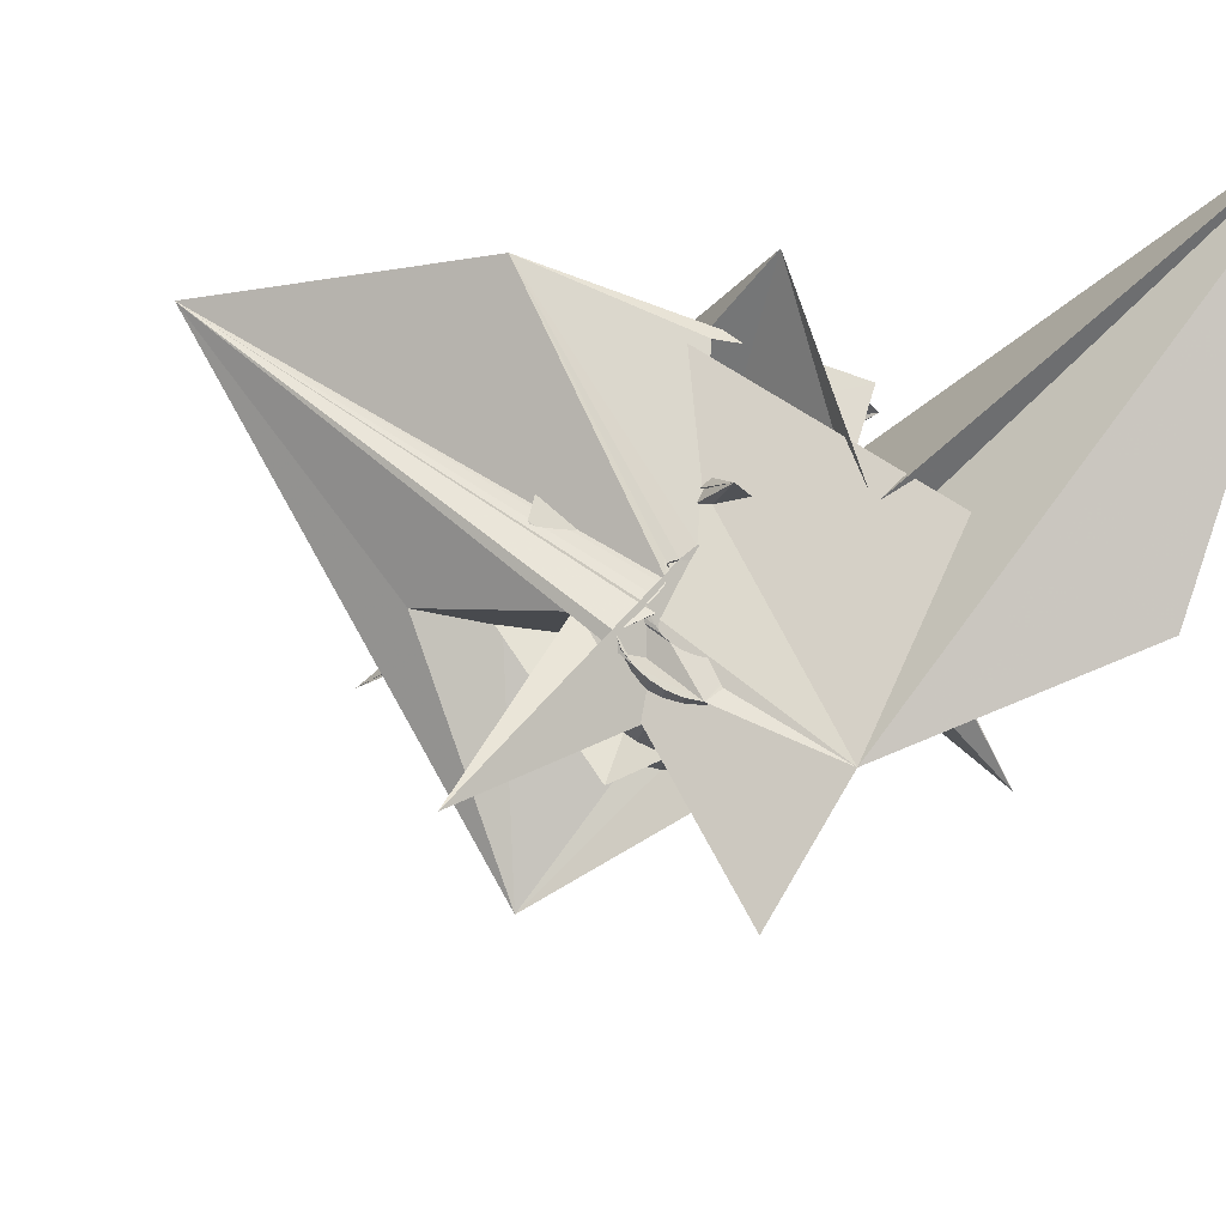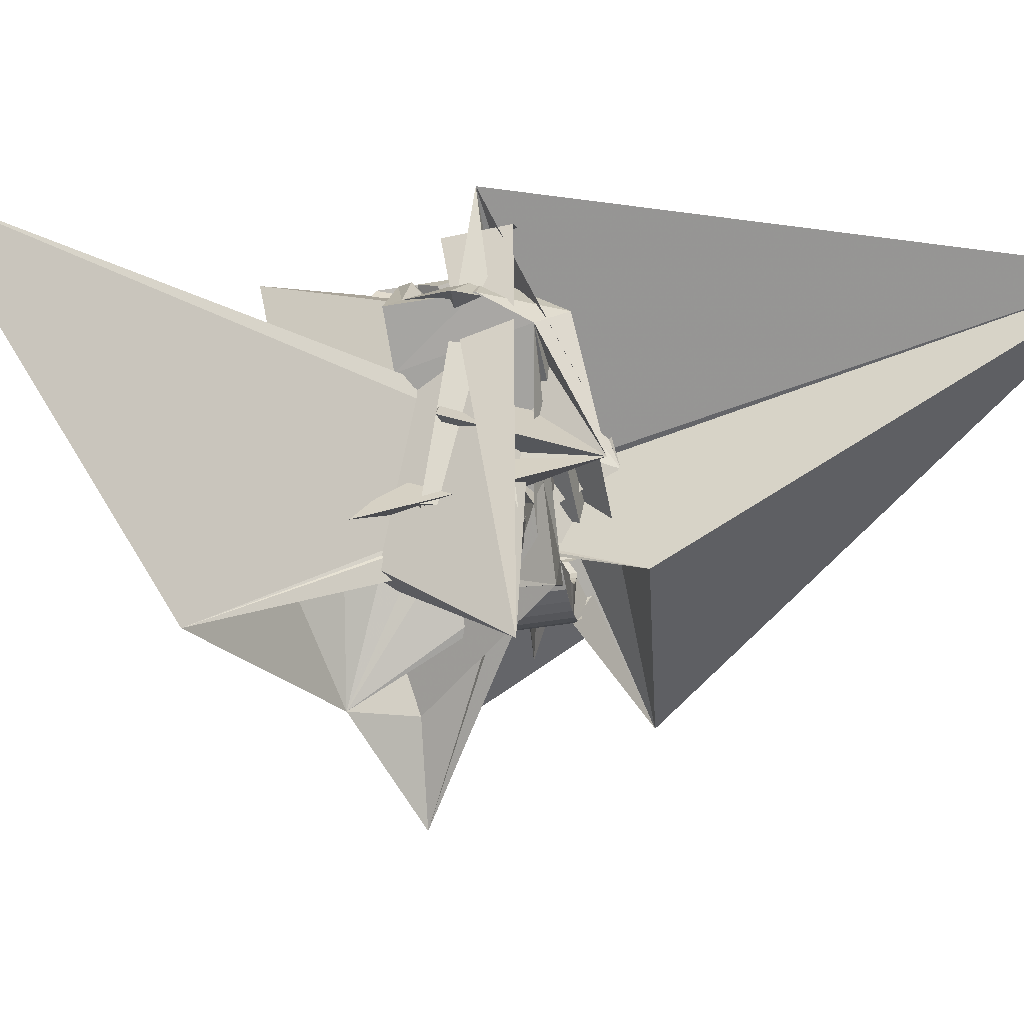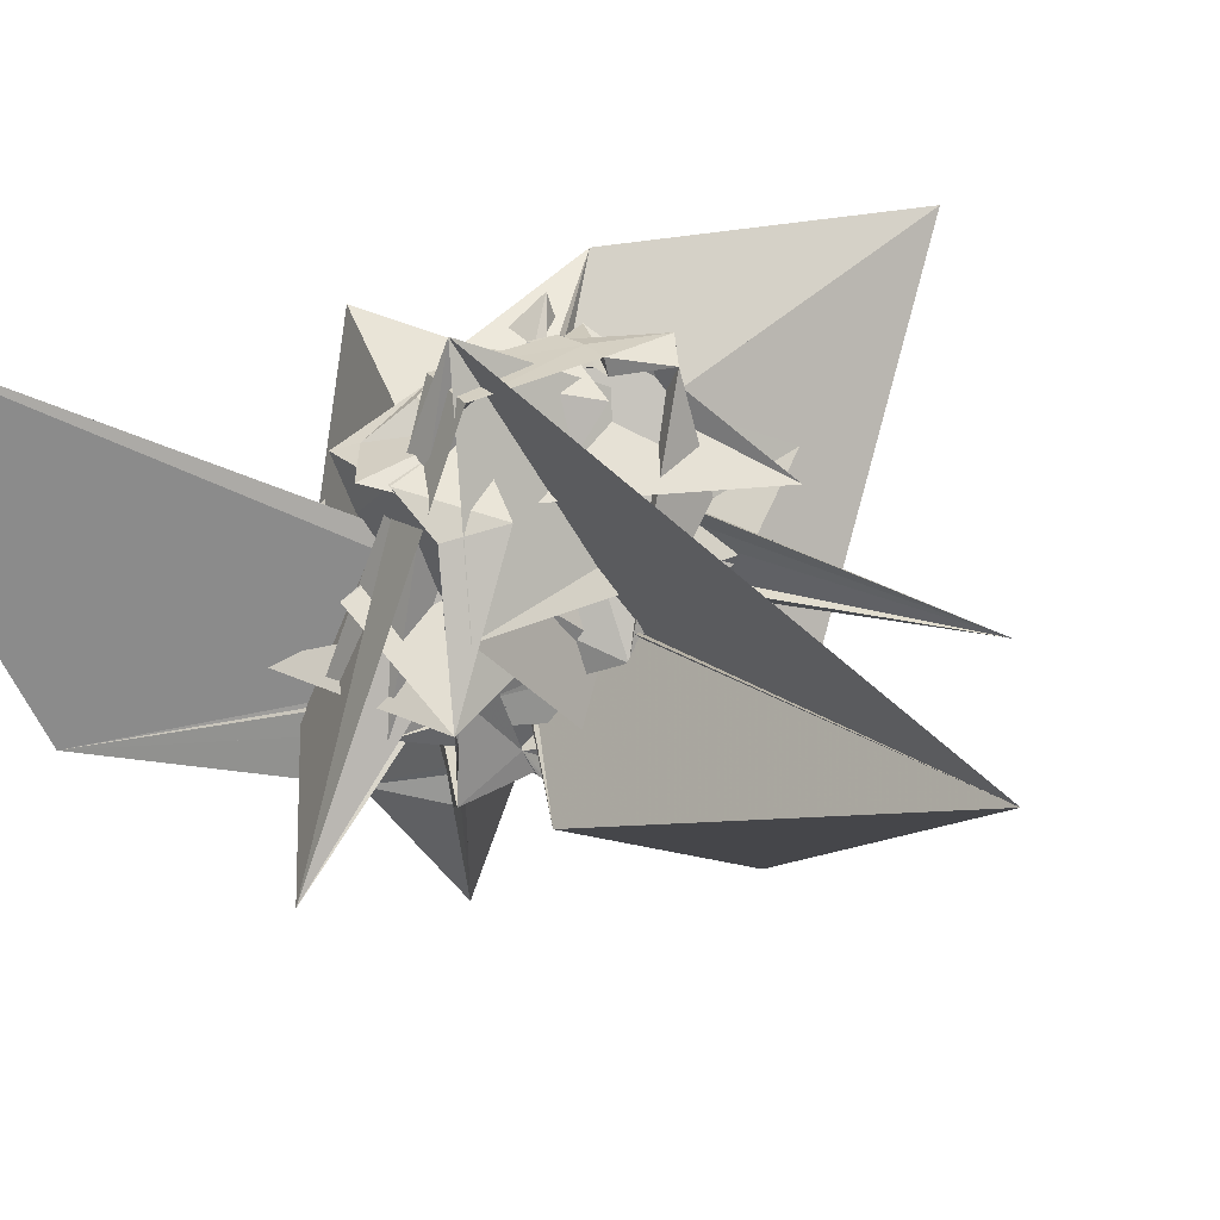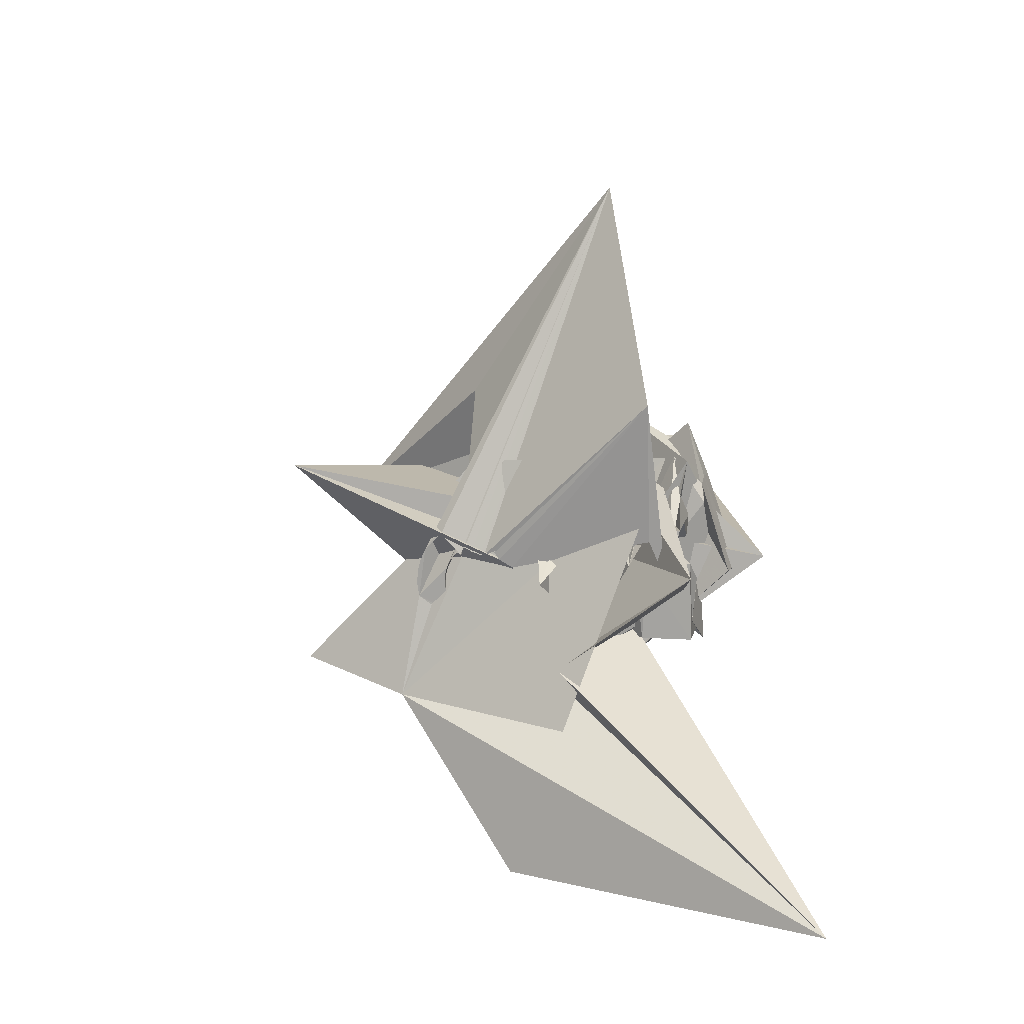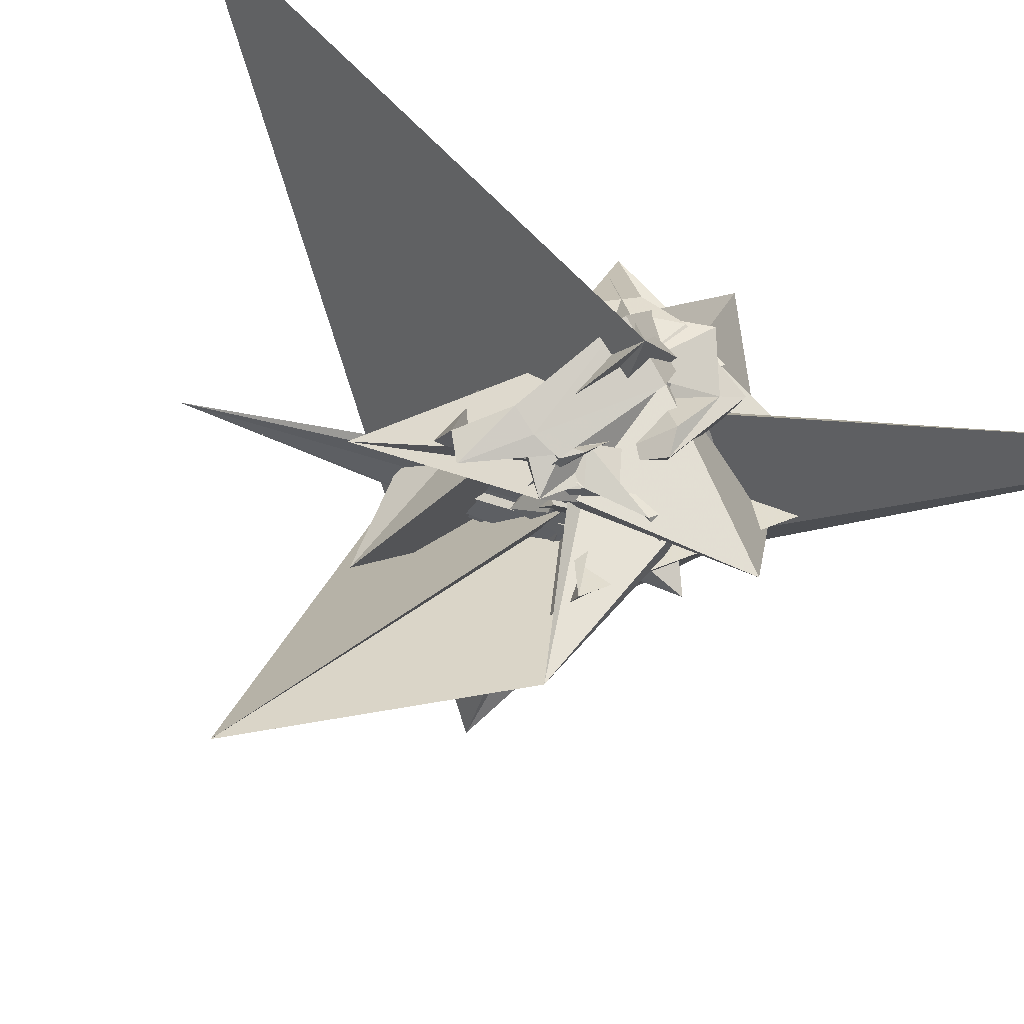
<metadata>
{"format":"obj","ext":"obj","renderer":"f3d","projection":"perspective","resolution":1024,"background":"white","views":[{"elev":-27.4,"azim":-24.9,"up":"+Z"},{"elev":-0.4,"azim":82.7,"up":"+Z"},{"elev":34.9,"azim":127.8,"up":"+Z"},{"elev":-63.4,"azim":-73.0,"up":"+Y"},{"elev":75.9,"azim":-55.3,"up":"+Z"}]}
</metadata>
<code>
v -0.09591 -0.03934 0.06583
v -0.1848 0.04998 0.07451
v -0.01533 -0.002552 0.07785
v 0.001227 -0.04698 0.04874
v -0.03707 -0.02994 -0.05396
v 0.03456 -0.01306 0.01042
v -0.04954 -0.02485 -0.06115
v 0.06423 0.01394 0.001697
v -0.005059 -0.001139 -0.02911
v -0.04716 -0.02443 -0.06694
v -0.04708 0.03465 0.07996
v 0.0259 -0.01768 0.000301
v -0.03626 0.03306 0.07291
v 0.01156 0.0611 -0.01047
v -0.04026 0.0427 0.02794
v -0.04299 -0.02495 -0.07218
v -0.04059 0.0104 0.06844
v -0.004629 0.008226 0.04401
v -0.008489 -0.001277 0.039
v -0.02926 0.01829 -0.002365
v -0.03706 -0.02994 -0.04778
v -0.03983 -0.02879 -0.05071
v -0.03436 -0.03123 -0.04348
v -0.03658 0.04459 0.07526
v 0.06543 0.03861 0.01797
v -0.03861 -0.02861 -0.05437
v -0.03379 -0.03156 -0.04173
v -0.03792 -0.02565 -0.07656
v -0.03866 0.05812 0.02825
v -0.03675 -0.02865 -0.0577
v -0.04961 0.06563 0.003622
v -0.03449 -0.03205 -0.03739
v -0.0211 -0.05733 -0.01467
v -0.0938 0.05509 0.02019
v -0.03603 0.01782 0.01192
v -0.03447 -0.02885 -0.06079
v -0.03544 -0.0327 -0.03173
v 0.002124 0.02701 -0.008338
v 0.02784 0.000378 0.1007
v -0.03219 -0.02678 -0.07988
v -0.03196 0.002232 0.02718
v -0.03751 0.08392 -0.1188
v -0.03164 -0.02928 -0.06334
v -0.03426 -0.03266 -0.03578
v -0.09506 0.04714 -0.0285
v -0.02914 0.00199 0.03134
v -0.02065 0.04149 -0.03007
v -0.0284 -0.02991 -0.0653
v -0.03179 0.008038 0.02151
v -0.03029 -0.0342 -0.03432
v -0.02384 0.000884 0.0256
v -0.03073 0.00039 0.03947
v -0.02767 -0.007851 0.01005
v -0.02631 0.003373 0.03395
v -0.02598 -0.02821 -0.08205
v -0.02603 0.05143 -0.05615
v -0.02592 0.009517 0.04096
v -0.02561 -0.0017 0.03157
v -0.02264 0.006017 0.02473
v -0.02491 -0.03069 -0.06668
v -0.0246 -0.03619 -0.02856
v -0.02453 -0.008763 0.06629
v -0.02442 0.005847 0.06825
v -0.02353 -0.04711 0.04634
v -0.0235 2.9e-05 0.03343
v -0.02349 0.004749 0.03657
v -0.02334 0.003994 0.07917
v -0.02749 0.03112 -0.08939
v 0.05499 -0.03255 -0.05876
v -0.02118 0.05546 -0.06099
v -0.02224 0.02911 0.0355
v -0.02142 0.01695 0.08096
v -0.0214 0.001745 0.03529
v -0.02127 -0.03159 -0.06751
v -0.01513 -0.08289 0.06399
v -0.02099 0.02116 0.07411
v -0.02067 0.006124 0.03919
v -0.01929 -0.004626 0.03195
v -0.02975 -0.001741 0.05888
v -0.01954 -0.02989 -0.08297
v -0.01941 -0.03518 0.06291
v -0.01929 0.003461 0.03714
v -0.01926 -0.003994 0.03442
v -0.01816 -0.01646 -0.0105
v -0.03981 0.05526 -0.0351
v -0.0202 -0.003543 -0.01309
v -0.07268 0.1576 -0.005553
v -0.03635 0.05949 -0.04448
v -0.03352 0.04344 -0.03025
v -0.01787 -0.001938 0.03552
v -0.01757 -0.03259 -0.06774
v -0.01769 0.05642 -0.04337
v -0.01719 0.005177 0.039
v -0.03527 0.05 -0.02087
v -0.01713 0.03028 0.07544
v -0.01671 0.05019 -0.0658
v -0.01648 0.000118 0.03662
v -0.01641 0.02904 0.08272
v -0.016 -0.006379 -0.02056
v -0.01655 0.05194 -0.04595
v -0.03414 0.05381 -0.005483
v -0.01599 -0.0147 0.03845
v -0.0151 0.002174 0.03772
v -0.01476 -0.01855 0.06527
v -0.01391 -0.03367 -0.06738
v -0.01371 0.004229 0.03882
v -0.01564 0.005817 0.03803
v -0.01493 0.04372 -0.04815
v -0.01308 -0.03174 -0.08262
v 0.05727 0.06486 -0.0502
v -0.01291 -0.006301 0.03727
v -0.01224 -0.003905 0.03761
v -0.01177 0.008746 -0.01842
v -0.01157 -0.00151 0.03795
v -0.01098 0.04906 -0.06913
v -0.0109 0.000887 0.03829
v 0.06476 -0.06249 -0.03372
v -0.01051 0.04651 -0.05263
v -0.01038 -0.0348 -0.06639
v -0.01026 0.003136 0.03874
v 0.08279 0.2527 0.06548
v -0.009892 0.004248 0.03998
v -0.00988 0.004108 0.04095
v -0.009517 0.000181 0.06792
v -0.01087 -0.04334 0.0318
v -0.01574 0.03157 0.06717
v 0.002325 -0.03962 -0.04086
v -0.007192 0.04593 -0.05455
v -0.007144 -0.03596 -0.06456
v -0.1024 -0.004422 -0.1275
v -0.006857 -0.03371 -0.081
v -0.006102 0.0306 -0.0424
v 0.03763 -0.06822 -0.007739
v -0.05494 0.08296 0.03508
v -0.0153 -0.01147 0.061
v -0.00477 0.04763 -0.07129
v 0.1277 -0.2086 0.08447
v -0.003354 -0.03718 -0.0636
v -0.003698 0.04515 -0.05593
v 0.06806 -0.02548 -0.02531
v 0.07672 0.01096 -0.02676
v -0.003021 -0.008447 0.04344
v 0.05131 -0.07069 -0.03128
v -0.002749 -0.01139 0.06366
v 0.1093 -0.1161 -0.07067
v 0.003852 -0.03972 -0.06171
v 0.01761 -0.02405 -0.04321
v -0.001094 -0.03572 -0.07818
v -0.06086 -0.03097 0.06657
v 0.00152 -0.03935 -0.0475
v -6.1e-05 0.04425 -0.05675
v -0.0749 -0.009886 -0.01784
v 0.01045 -0.01957 -0.1098
v 0.1187 0.004661 -0.0744
v 0.04527 0.01185 0.04822
v 0.006094 -0.01629 -0.1559
v -0.03988 0.001748 0.0751
v 0.02353 -0.01309 0.0803
v -0.000105 0.04338 -0.07298
v 0.05115 -0.01162 -0.0082
v 0.003637 0.04325 -0.05698
v 0.003999 -0.0377 -0.07426
v 0.007303 0.04217 -0.05662
v 0.05076 -0.009733 -0.01468
v 0.03372 -0.06619 -0.03673
v 0.00579 -0.02513 0.03774
v 0.008131 0.0441 -0.07186
v 0.008232 -0.0237 0.03223
v 0.008233 -0.03958 -0.06939
v 0.0364 0.01423 0.08505
v 0.008507 -0.0208 0.03262
v -0.01293 -0.000801 0.04558
v 0.01511 -0.02025 0.03654
v 0.01382 -0.01815 0.0367
v 0.0814 0.04413 -0.007354
v 0.03848 -0.00623 -0.003632
v 0.01077 0.04079 -0.05568
v 0.01091 -0.01412 0.03359
v 0.01145 -0.04128 -0.06373
v 0.006005 -0.001239 0.03652
v 0.01165 -0.02455 0.03142
v 0.06414 -0.01917 0.009091
v 0.01285 -0.02213 0.03074
v 0.005242 -0.02834 0.06249
v 0.02537 -0.05046 -0.1066
v 0.005978 0.04022 0.002424
v 0.01367 0.04003 -0.05298
v 0.01441 -0.02006 0.03078
v 0.01435 0.04213 -0.07024
v 0.01695 -0.02402 0.06343
v 0.0185 -0.002207 0.02826
v 0.01507 -0.02539 0.03062
v 0.0153 -0.01751 0.02959
v 0.01478 -0.02539 -0.0156
v 0.01652 -0.01516 0.02898
v 0.01684 -0.02309 0.02906
v 0.006729 0.04906 -0.0112
v 0.01866 0.03692 -0.0519
v 0.01774 -0.01282 0.02837
v 0.0185 -0.02623 0.02982
v 0.0186 -0.0208 0.0275
v 0.01824 0.04468 -0.03821
v 0.02834 0.03525 -0.05724
v 0.06078 -0.01302 0.05655
v 0.02012 0.04012 -0.06742
v 0.02037 -0.0185 0.02594
v 0.02611 -0.01259 0.02078
v 0.02081 -0.02399 0.02731
v 0.0199 0.03348 -0.0224
v 0.06208 0.02752 -0.05615
v 0.02718 -0.01025 0.04571
v 0.05455 0.01996 -0.02502
v 0.05455 0.02362 -0.01656
v 0.02213 -0.01621 0.02438
v 0.05286 0.02315 -0.04974
v 0.02312 -0.02174 0.0248
v 0.02314 0.005031 0.06555
v 0.03107 -0.05227 -0.02813
v 0.02389 -0.01391 0.02282
v 0.04061 0.03643 0.05062
v 0.02519 0.007771 -0.002547
v 0.02521 0.03814 -0.0635
v 0.02543 -0.0195 0.02228
v 0.03876 -0.02987 0.05448
v 0.02595 -0.03705 -0.008331
v 0.02689 0.005834 0.002809
v 0.02697 -0.02951 -0.02106
v 0.0276 -0.01619 -0.03037
v 0.02774 -0.01725 0.01977
v 0.02944 0.03626 -0.05863
v 0.03005 -0.01501 0.01726
v 0.03179 -0.002163 -0.02729
v 0.03188 0.03473 -0.05267
v 0.03397 0.03311 -0.04649
v 0.03726 0.006308 -0.01503
v 0.03941 -0.03278 0.02588
v 0.04079 0.003153 0.000188
v 0.04534 -0.03806 0.05145
v 0.05525 -0.002672 0.0565
v 0.05807 0.01946 0.04478
f 166 236 238
f 166 238 184
f 164 235 221
f 235 237 221
f 237 226 221
f 226 176 221
f 176 164 221
f 160 232 164
f 232 235 164
f 160 147 228
f 160 228 232
f 172 190 211
f 190 224 211
f 211 191 172
f 211 224 204
f 211 204 191
f 20 113 53
f 113 132 53
f 132 31 53
f 31 25 53
f 25 20 53
f 99 113 12
f 113 20 12
f 99 12 84
f 12 9 84
f 84 9 38
f 9 8 38
f 8 33 38
f 33 86 38
f 86 84 38
f 123 124 142
f 124 144 142
f 142 102 123
f 142 144 104
f 142 104 102
f 104 144 124
f 122 120 106
f 122 106 93
f 35 33 8
f 35 8 18
f 41 35 18
f 46 41 18
f 54 46 18
f 66 54 18
f 77 66 18
f 122 93 77
f 18 122 77
f 86 33 87
f 33 35 59
f 35 51 59
f 51 78 59
f 78 107 59
f 107 87 59
f 87 33 59
f 103 106 116
f 106 120 116
f 103 82 93
f 103 93 106
f 82 66 77
f 82 77 93
f 97 103 114
f 103 116 114
f 97 73 82
f 97 82 103
f 82 73 66
f 73 54 66
f 90 97 112
f 97 114 112
f 90 65 73
f 90 73 97
f 73 65 54
f 65 46 54
f 83 90 111
f 90 112 111
f 83 58 65
f 83 65 90
f 65 58 46
f 58 41 46
f 83 111 107
f 83 107 78
f 58 83 78
f 58 78 51
f 58 51 41
f 51 35 41
f 166 168 181
f 166 181 192
f 231 226 237
f 231 237 236
f 229 231 236
f 223 229 236
f 216 223 236
f 208 216 236
f 200 208 236
f 166 192 200
f 236 166 200
f 176 226 182
f 226 231 207
f 231 219 207
f 219 199 207
f 199 180 207
f 180 182 207
f 182 226 207
f 183 181 171
f 181 168 171
f 183 196 192
f 183 192 181
f 196 208 200
f 196 200 192
f 188 183 173
f 183 171 173
f 188 201 196
f 188 196 183
f 196 201 208
f 201 216 208
f 193 188 174
f 188 173 174
f 193 206 201
f 193 201 188
f 201 206 216
f 206 223 216
f 195 193 178
f 193 174 178
f 195 214 206
f 195 206 193
f 206 214 223
f 214 229 223
f 195 178 180
f 195 180 199
f 214 195 199
f 214 199 219
f 214 219 229
f 219 231 229
f 19 52 57
f 52 125 57
f 125 122 57
f 122 18 57
f 18 19 57
f 171 168 166
f 117 133 143
f 204 217 220
f 117 143 147
f 191 204 220
f 191 220 175
f 173 171 166
f 174 173 166
f 178 174 166
f 180 178 166
f 184 190 172
f 166 184 172
f 180 166 172
f 180 172 191
f 182 180 191
f 117 147 160
f 182 191 175
f 176 182 175
f 164 176 175
f 160 164 175
f 175 117 160
f 227 225 218
f 227 218 185
f 228 227 185
f 239 238 236
f 232 228 185
f 240 239 236
f 240 236 237
f 232 185 234
f 235 232 234
f 234 240 237
f 237 235 234
f 161 151 91
f 151 74 91
f 91 105 163
f 91 163 161
f 105 119 177
f 105 177 163
f 119 129 187
f 119 187 177
f 129 138 198
f 129 198 187
f 138 146 203
f 138 203 198
f 146 150 210
f 146 210 203
f 150 153 210
f 153 213 210
f 153 156 213
f 156 215 213
f 156 152 212
f 156 212 215
f 152 149 212
f 149 209 212
f 149 145 209
f 145 202 209
f 145 137 197
f 145 197 202
f 137 127 186
f 137 186 197
f 127 117 175
f 127 175 186
f 130 140 50
f 140 61 50
f 50 44 121
f 50 121 130
f 44 37 110
f 44 110 121
f 37 32 101
f 37 101 110
f 32 27 94
f 32 94 101
f 27 23 94
f 23 89 94
f 23 21 89
f 21 85 89
f 21 22 88
f 21 88 85
f 22 26 92
f 22 92 88
f 26 30 100
f 26 100 92
f 30 36 108
f 30 108 100
f 36 43 108
f 43 118 108
f 43 48 118
f 48 128 118
f 48 60 139
f 48 139 128
f 60 74 139
f 74 151 139
f 233 234 185
f 233 185 179
f 179 169 233
f 169 230 233
f 169 162 222
f 169 222 230
f 162 148 205
f 162 205 222
f 148 131 189
f 148 189 205
f 131 109 167
f 131 167 189
f 109 80 159
f 109 159 167
f 80 55 159
f 55 136 159
f 55 40 115
f 55 115 136
f 40 28 115
f 28 96 115
f 28 16 70
f 28 70 96
f 16 10 56
f 16 56 70
f 10 7 56
f 7 47 56
f 7 5 47
f 5 45 47
f 5 2 45
f 2 42 45
f 132 141 68
f 141 39 68
f 39 34 68
f 34 31 68
f 31 132 68
f 39 141 140
f 175 220 240
f 159 136 115
f 205 189 167
f 47 45 42
f 70 56 47
f 70 47 42
f 233 230 222
f 115 96 70
f 159 115 70
f 159 70 42
f 205 167 159
f 234 233 222
f 222 205 159
f 234 222 159
f 39 140 130
f 39 130 121
f 42 39 121
f 42 121 110
f 42 110 101
f 42 101 94
f 42 94 89
f 42 89 85
f 42 85 88
f 42 88 92
f 42 92 100
f 42 100 108
f 159 42 108
f 159 108 118
f 159 118 128
f 159 128 139
f 159 139 151
f 159 151 161
f 159 161 163
f 159 163 177
f 234 159 177
f 234 177 187
f 234 187 198
f 234 198 203
f 234 203 210
f 234 210 213
f 234 213 215
f 234 215 212
f 240 234 212
f 186 175 240
f 197 186 240
f 202 197 240
f 209 202 240
f 212 209 240
f 225 227 194
f 227 228 194
f 228 147 194
f 147 143 194
f 143 225 194
f 218 225 133
f 225 143 133
f 49 52 19
f 17 63 67
f 6 49 19
f 17 67 3
f 6 19 17
f 17 3 6
f 67 63 126
f 125 52 49
f 158 67 126
f 125 49 154
f 126 125 154
f 126 154 158
f 170 98 72
f 98 11 72
f 11 3 72
f 3 67 72
f 67 158 72
f 158 170 72
f 29 79 75
f 29 75 14
f 98 95 24
f 11 98 24
f 24 29 14
f 14 11 24
f 157 95 98
f 75 79 155
f 157 98 170
f 165 75 155
f 165 155 157
f 170 165 157
f 135 13 76
f 13 24 76
f 24 95 76
f 95 157 76
f 157 135 76
f 134 15 13
f 13 135 134
f 13 15 29
f 13 29 24
f 15 134 71
f 134 155 71
f 155 79 71
f 79 29 71
f 29 15 71
f 134 135 157
f 134 157 155
f 165 170 154
f 170 158 154
f 14 75 69
f 75 165 69
f 165 154 69
f 154 49 69
f 49 6 69
f 6 14 69
f 11 14 3
f 14 6 3
f 224 190 184
f 217 204 224
f 224 184 238
f 239 217 224
f 224 238 239
f 4 81 62
f 81 104 62
f 104 124 62
f 124 126 62
f 126 63 62
f 63 17 62
f 17 4 62
f 218 133 117
f 61 64 1
f 40 55 80
f 109 131 148
f 2 5 7
f 7 10 16
f 2 7 16
f 162 169 179
f 16 28 40
f 16 40 80
f 2 16 80
f 80 109 148
f 162 179 185
f 80 148 162
f 80 162 185
f 218 117 127
f 218 127 137
f 185 218 137
f 185 137 145
f 185 145 149
f 185 149 152
f 185 152 156
f 185 156 153
f 185 153 150
f 185 150 146
f 80 185 146
f 80 146 138
f 80 138 129
f 80 129 119
f 80 119 105
f 80 105 91
f 80 91 74
f 80 74 60
f 80 60 48
f 80 48 43
f 2 80 43
f 2 43 36
f 2 36 30
f 2 30 26
f 2 26 22
f 2 22 21
f 2 21 23
f 2 23 27
f 1 2 27
f 50 61 1
f 44 50 1
f 37 44 1
f 32 37 1
f 27 32 1
f 116 120 122
f 140 141 132
f 104 81 64
f 140 132 113
f 102 104 64
f 102 64 61
f 114 116 122
f 112 114 122
f 111 112 122
f 107 111 122
f 126 124 123
f 125 126 123
f 122 125 123
f 107 122 123
f 107 123 102
f 87 107 102
f 140 113 99
f 87 102 61
f 86 87 61
f 84 86 61
f 99 84 61
f 61 140 99
f 25 31 34
f 4 17 19
f 1 4 19
f 25 34 39
f 25 39 42
f 20 25 42
f 12 20 42
f 12 42 2
f 9 12 2
f 9 2 1
f 1 19 18
f 1 18 8
f 1 8 9
f 240 220 239
f 220 217 239
f 81 4 64
f 4 1 64

</code>
